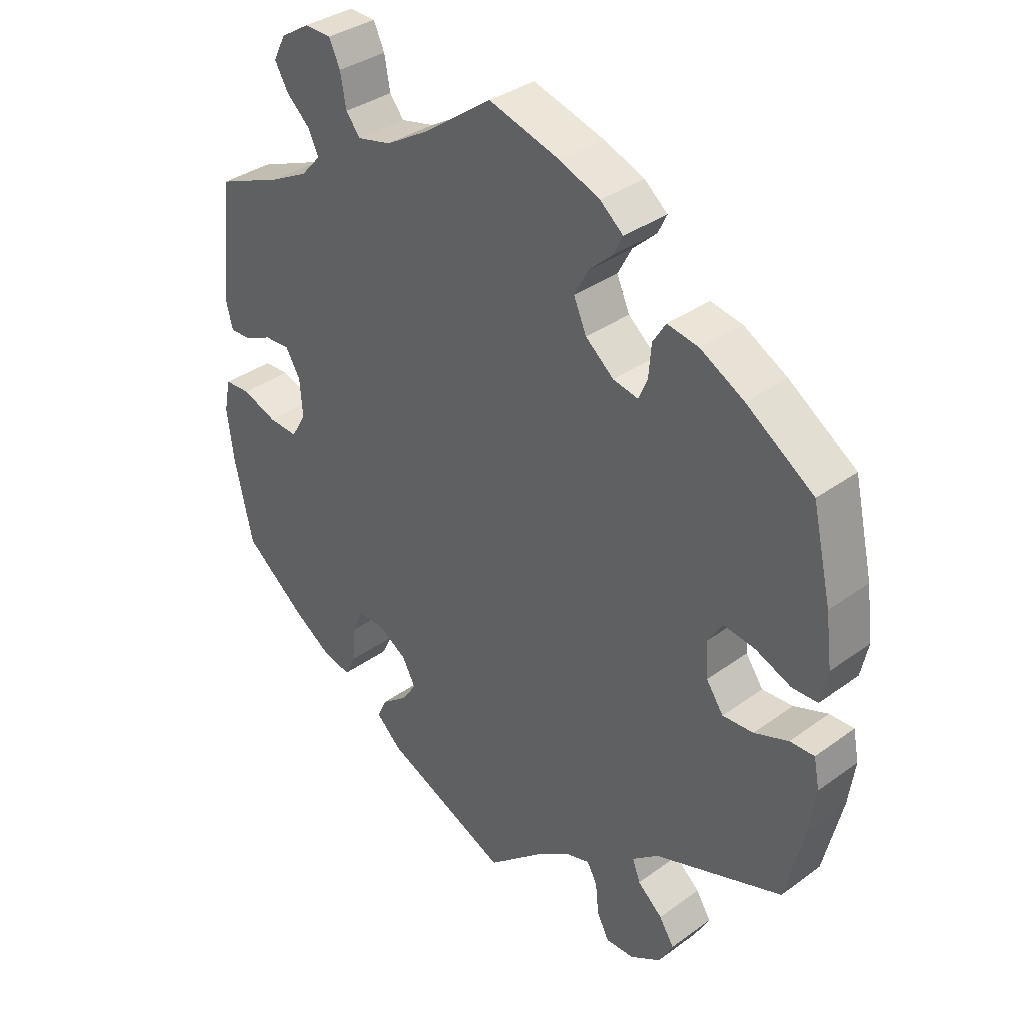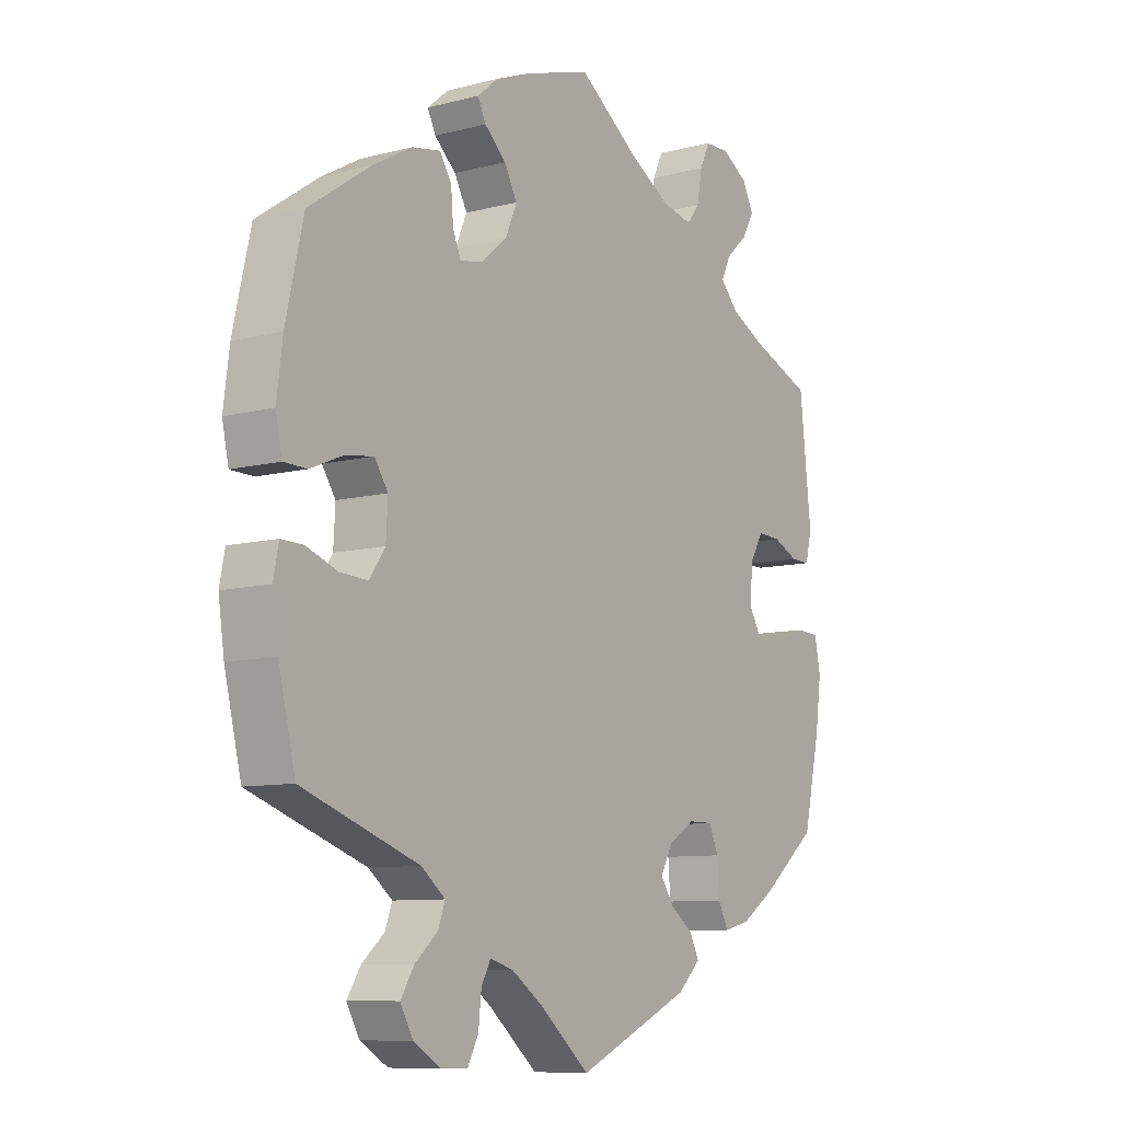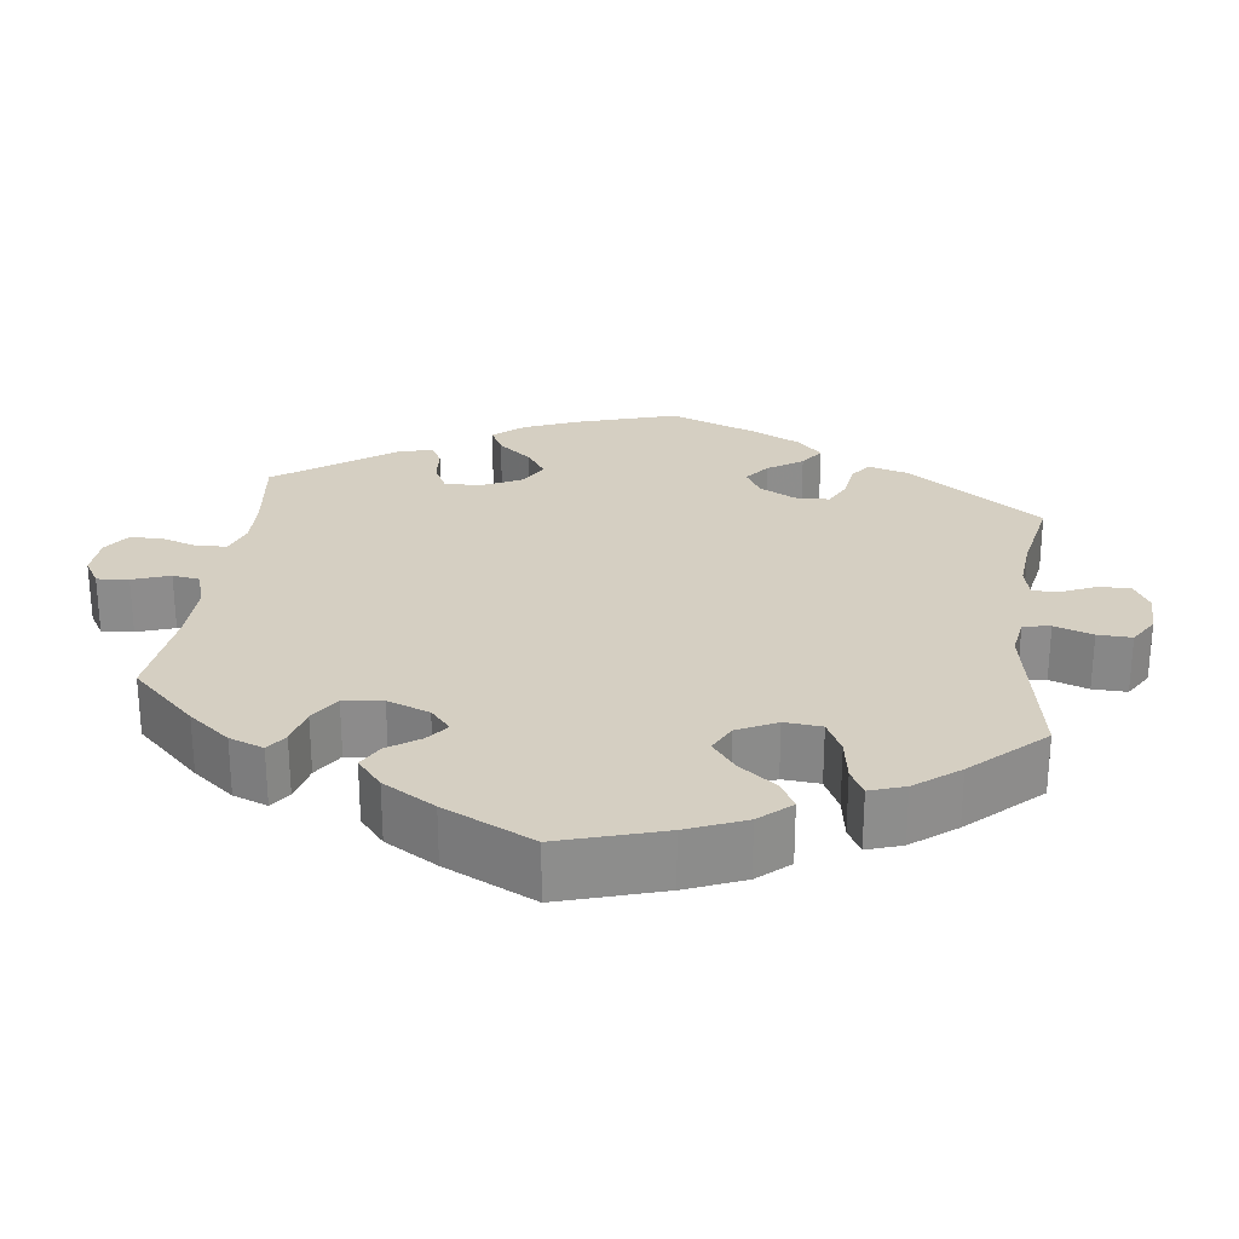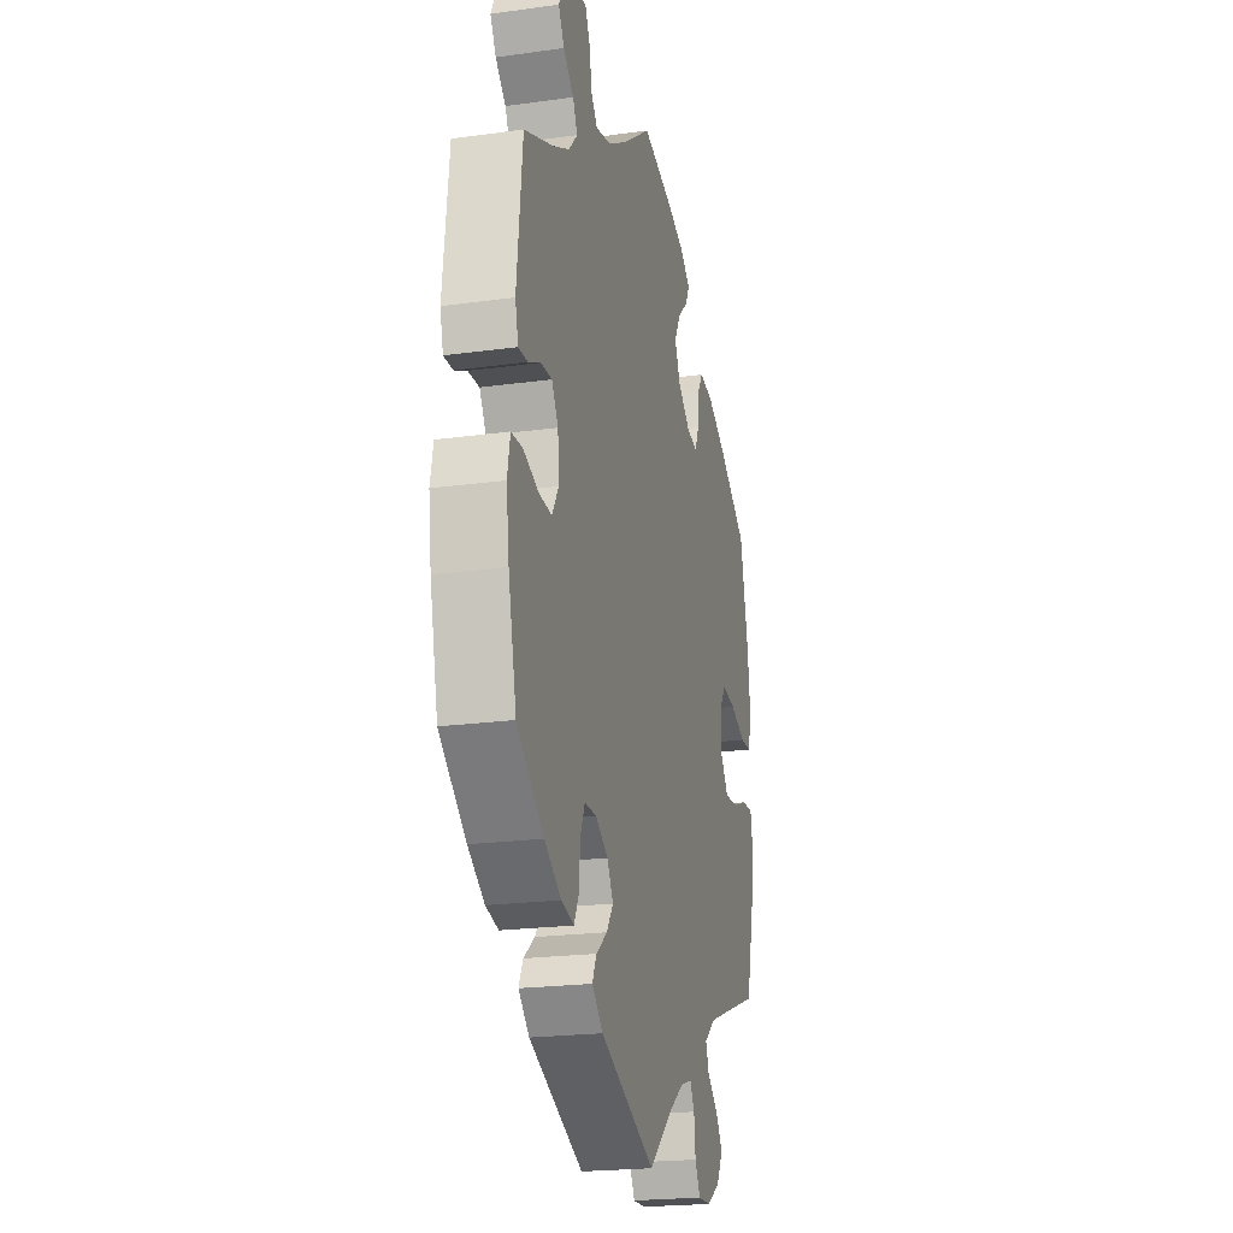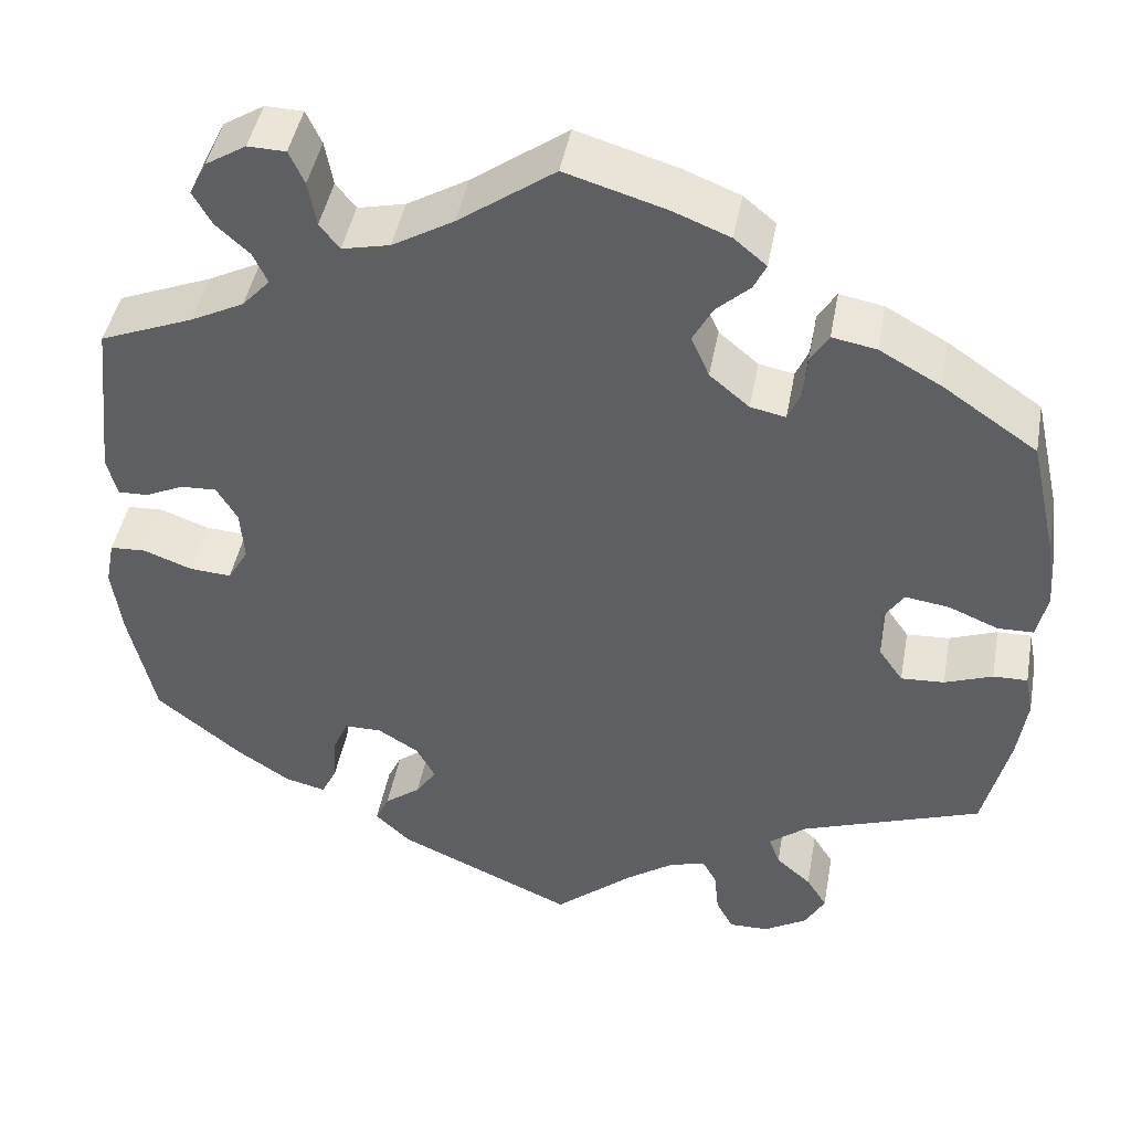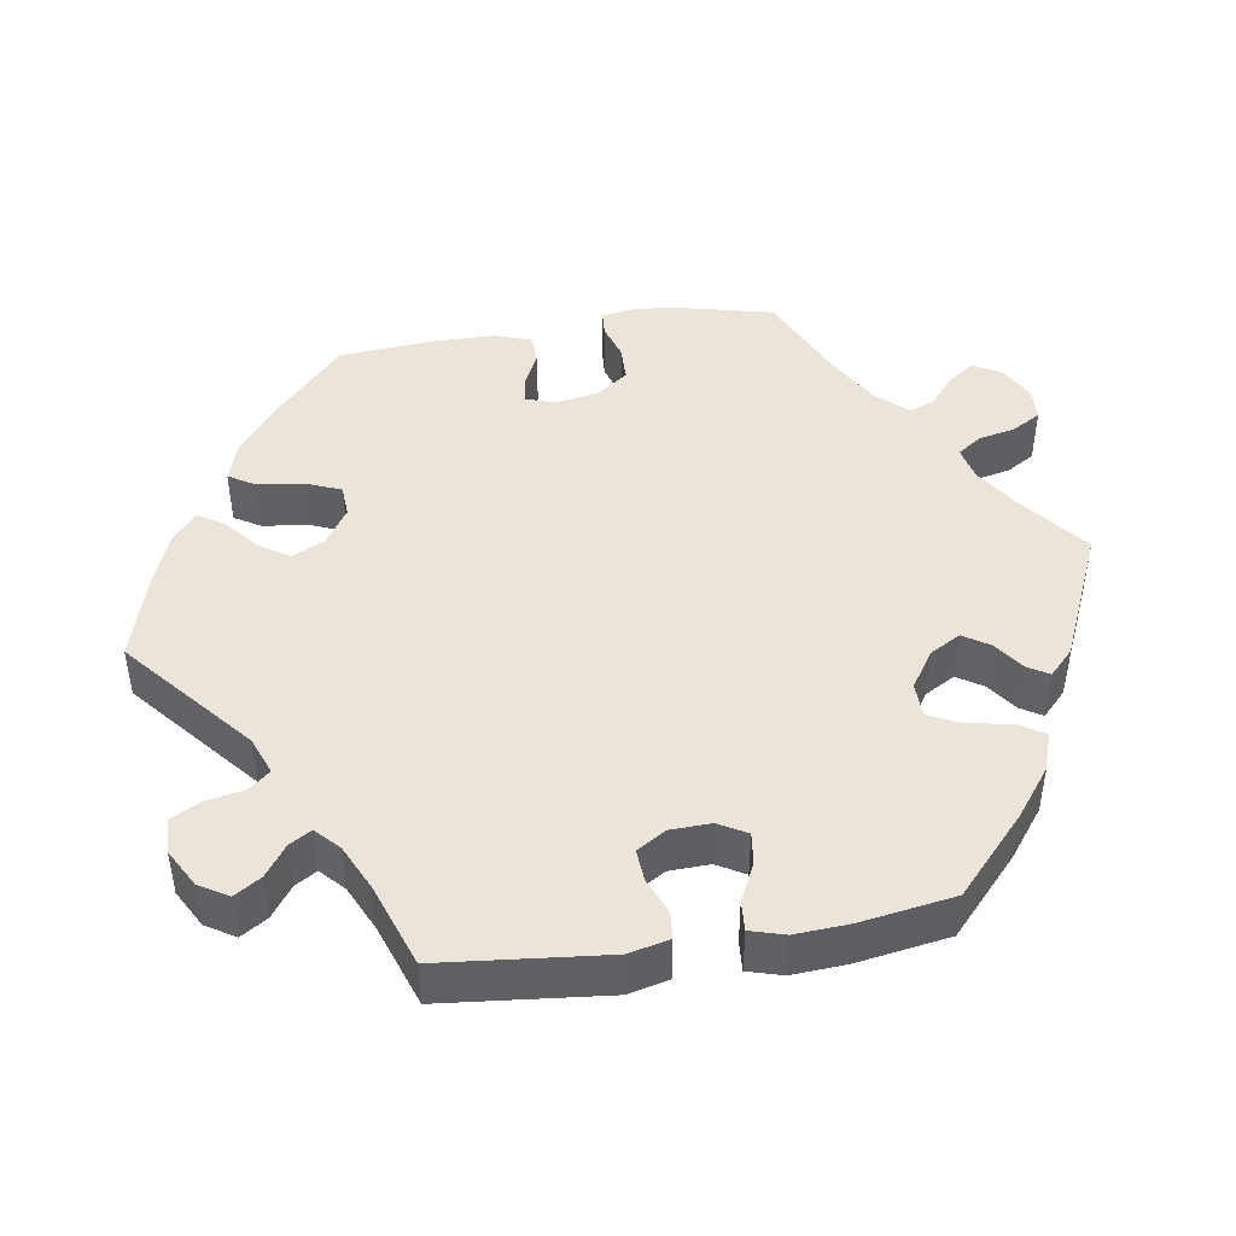
<metadata>
{"format":"obj","ext":"obj","renderer":"f3d","projection":"perspective","resolution":1024,"background":"white","views":[{"elev":35.2,"azim":46.1,"up":"+Z"},{"elev":-9.1,"azim":124.8,"up":"+Z"},{"elev":25.9,"azim":67.6,"up":"+Y"},{"elev":-21.4,"azim":-76.2,"up":"+Z"},{"elev":44.8,"azim":10.4,"up":"+Z"},{"elev":45.1,"azim":-159.0,"up":"+Y"}]}
</metadata>
<code>
v -0.53 0.07 -0.159
v -0.54 0.07 -0.082
v -0.53 0.07 -0.031
v -0.49 0.07 -0.029
v -0.436 0.07 -0.049
v -0.39 0.07 -0.052
v -0.367 0.07 -0.013
v -0.371 0.07 0.045
v -0.394 0.07 0.084
v -0.434 0.07 0.082
v -0.477 0.07 0.062
v -0.51 0.07 0.061
v -0.521 0.07 0.105
v -0.501 0.07 0.289
v -0.397 0.07 0.331
v -0.338 0.07 0.361
v -0.307 0.07 0.395
v -0.323 0.07 0.429
v -0.36 0.07 0.463
v -0.381 0.07 0.5
v -0.362 0.07 0.538
v -0.317 0.07 0.566
v -0.275 0.07 0.565
v -0.258 0.07 0.528
v -0.249 0.07 0.478
v -0.227 0.07 0.45
v -0.174 0.07 0.462
v -0.106 0.07 0.502
v 0 0.07 0.578
v 0.111 0.07 0.545
v 0.174 0.07 0.52
v 0.21 0.07 0.49
v 0.196 0.07 0.461
v 0.159 0.07 0.427
v 0.137 0.07 0.386
v 0.157 0.07 0.34
v 0.201 0.07 0.303
v 0.24 0.07 0.295
v 0.254 0.07 0.328
v 0.258 0.07 0.377
v 0.278 0.07 0.409
v 0.327 0.07 0.4
v 0.395 0.07 0.362
v 0.5 0.07 0.29
v 0.53 0.07 0.157
v 0.54 0.07 0.078
v 0.529 0.07 0.026
v 0.489 0.07 0.025
v 0.434 0.07 0.048
v 0.385 0.07 0.055
v 0.362 0.07 0.02
v 0.365 0.07 -0.036
v 0.392 0.07 -0.075
v 0.44 0.07 -0.072
v 0.493 0.07 -0.052
v 0.531 0.07 -0.051
v 0.54 0.07 -0.097
v 0.53 0.07 -0.167
v 0.501 0.07 -0.288
v 0.301 0.07 -0.36
v 0.26 0.07 -0.393
v 0.272 0.07 -0.426
v 0.311 0.07 -0.46
v 0.334 0.07 -0.497
v 0.312 0.07 -0.537
v 0.264 0.07 -0.566
v 0.22 0.07 -0.567
v 0.201 0.07 -0.531
v 0.196 0.07 -0.482
v 0.18 0.07 -0.453
v 0.14 0.07 -0.465
v 0.086 0.07 -0.503
v 0 0.07 -0.577
v -0.196 0.07 -0.489
v -0.235 0.07 -0.452
v -0.22 0.07 -0.42
v -0.18 0.07 -0.389
v -0.157 0.07 -0.355
v -0.178 0.07 -0.316
v -0.223 0.07 -0.288
v -0.265 0.07 -0.288
v -0.281 0.07 -0.326
v -0.285 0.07 -0.38
v -0.302 0.07 -0.415
v -0.347 0.07 -0.404
v -0.406 0.07 -0.365
v -0.501 0.07 -0.288
v -0.53 0 -0.159
v -0.54 0 -0.082
v -0.53 0 -0.031
v -0.49 0 -0.029
v -0.436 0 -0.049
v -0.39 0 -0.052
v -0.367 0 -0.013
v -0.371 0 0.045
v -0.394 0 0.084
v -0.434 0 0.082
v -0.477 0 0.062
v -0.51 0 0.061
v -0.521 0 0.105
v -0.501 0 0.289
v -0.397 0 0.331
v -0.338 0 0.361
v -0.307 0 0.395
v -0.323 0 0.429
v -0.36 0 0.463
v -0.381 0 0.5
v -0.362 0 0.538
v -0.317 0 0.566
v -0.275 0 0.565
v -0.258 0 0.528
v -0.249 0 0.478
v -0.227 0 0.45
v -0.174 0 0.462
v -0.106 0 0.502
v 0 0 0.578
v 0.111 0 0.545
v 0.174 0 0.52
v 0.21 0 0.49
v 0.196 0 0.461
v 0.159 0 0.427
v 0.137 0 0.386
v 0.157 0 0.34
v 0.201 0 0.303
v 0.24 0 0.295
v 0.254 0 0.328
v 0.258 0 0.377
v 0.278 0 0.409
v 0.327 0 0.4
v 0.395 0 0.362
v 0.5 0 0.29
v 0.53 0 0.157
v 0.54 0 0.078
v 0.529 0 0.026
v 0.489 0 0.025
v 0.434 0 0.048
v 0.385 0 0.055
v 0.362 0 0.02
v 0.365 0 -0.036
v 0.392 0 -0.075
v 0.44 0 -0.072
v 0.493 0 -0.052
v 0.531 0 -0.051
v 0.54 0 -0.097
v 0.53 0 -0.167
v 0.501 0 -0.288
v 0.301 0 -0.36
v 0.26 0 -0.393
v 0.272 0 -0.426
v 0.311 0 -0.46
v 0.334 0 -0.497
v 0.312 0 -0.537
v 0.264 0 -0.566
v 0.22 0 -0.567
v 0.201 0 -0.531
v 0.196 0 -0.482
v 0.18 0 -0.453
v 0.14 0 -0.465
v 0.086 0 -0.503
v 0 0 -0.577
v -0.196 0 -0.489
v -0.235 0 -0.452
v -0.22 0 -0.42
v -0.18 0 -0.389
v -0.157 0 -0.355
v -0.178 0 -0.316
v -0.223 0 -0.288
v -0.265 0 -0.288
v -0.281 0 -0.326
v -0.285 0 -0.38
v -0.302 0 -0.415
v -0.347 0 -0.404
v -0.406 0 -0.365
v -0.501 0 -0.288
f 82 83 84 85
f 81 82 85 86
f 74 75 76 77
f 72 73 74 77
f 71 72 77 78
f 70 71 78 79
f 66 67 68 69
f 66 69 70
f 65 66 70
f 62 63 64 65
f 61 62 65 70
f 60 61 70 79
f 54 55 56 57
f 53 54 57 58
f 46 47 48 49
f 46 49 50
f 45 46 50
f 44 45 50
f 43 44 50 51
f 39 40 41 42
f 38 39 42 43
f 31 32 33 34
f 31 34 35
f 28 29 30 31
f 27 28 31 35
f 26 27 35 36
f 22 23 24 25
f 20 21 22 25
f 18 19 20 25
f 17 18 25 26
f 16 17 26 36
f 12 13 14 15
f 10 11 12 15
f 9 10 15 16
f 8 9 16 36
f 2 3 4 5
f 2 5 6
f 1 2 6
f 81 86 87 1
f 59 60 79 80
f 53 58 59 80
f 52 53 80 81
f 51 52 81 1
f 38 43 51 1
f 7 8 36 37
f 6 7 37 38
f 1 6 38
f 172 171 170 169
f 173 172 169 168
f 164 163 162 161
f 164 161 160 159
f 165 164 159 158
f 166 165 158 157
f 156 155 154 153
f 157 156 153
f 157 153 152
f 152 151 150 149
f 157 152 149 148
f 166 157 148 147
f 144 143 142 141
f 145 144 141 140
f 136 135 134 133
f 137 136 133
f 137 133 132
f 137 132 131
f 138 137 131 130
f 129 128 127 126
f 130 129 126 125
f 121 120 119 118
f 122 121 118
f 118 117 116 115
f 122 118 115 114
f 123 122 114 113
f 112 111 110 109
f 112 109 108 107
f 112 107 106 105
f 113 112 105 104
f 123 113 104 103
f 102 101 100 99
f 102 99 98 97
f 103 102 97 96
f 123 103 96 95
f 92 91 90 89
f 93 92 89
f 93 89 88
f 88 174 173 168
f 167 166 147 146
f 167 146 145 140
f 168 167 140 139
f 88 168 139 138
f 88 138 130 125
f 124 123 95 94
f 125 124 94 93
f 125 93 88
f 1 88 89 2
f 2 89 90 3
f 3 90 91 4
f 4 91 92 5
f 5 92 93 6
f 6 93 94 7
f 7 94 95 8
f 8 95 96 9
f 9 96 97 10
f 10 97 98 11
f 11 98 99 12
f 12 99 100 13
f 13 100 101 14
f 14 101 102 15
f 15 102 103 16
f 16 103 104 17
f 17 104 105 18
f 18 105 106 19
f 19 106 107 20
f 20 107 108 21
f 21 108 109 22
f 22 109 110 23
f 23 110 111 24
f 24 111 112 25
f 25 112 113 26
f 26 113 114 27
f 27 114 115 28
f 28 115 116 29
f 29 116 117 30
f 30 117 118 31
f 31 118 119 32
f 32 119 120 33
f 33 120 121 34
f 34 121 122 35
f 35 122 123 36
f 36 123 124 37
f 37 124 125 38
f 38 125 126 39
f 39 126 127 40
f 40 127 128 41
f 41 128 129 42
f 42 129 130 43
f 43 130 131 44
f 44 131 132 45
f 45 132 133 46
f 46 133 134 47
f 47 134 135 48
f 48 135 136 49
f 49 136 137 50
f 50 137 138 51
f 51 138 139 52
f 52 139 140 53
f 53 140 141 54
f 54 141 142 55
f 55 142 143 56
f 56 143 144 57
f 57 144 145 58
f 58 145 146 59
f 59 146 147 60
f 60 147 148 61
f 61 148 149 62
f 62 149 150 63
f 63 150 151 64
f 64 151 152 65
f 65 152 153 66
f 66 153 154 67
f 67 154 155 68
f 68 155 156 69
f 69 156 157 70
f 70 157 158 71
f 71 158 159 72
f 72 159 160 73
f 73 160 161 74
f 74 161 162 75
f 75 162 163 76
f 76 163 164 77
f 77 164 165 78
f 78 165 166 79
f 79 166 167 80
f 80 167 168 81
f 81 168 169 82
f 82 169 170 83
f 83 170 171 84
f 84 171 172 85
f 85 172 173 86
f 86 173 174 87
f 87 174 88 1

</code>
